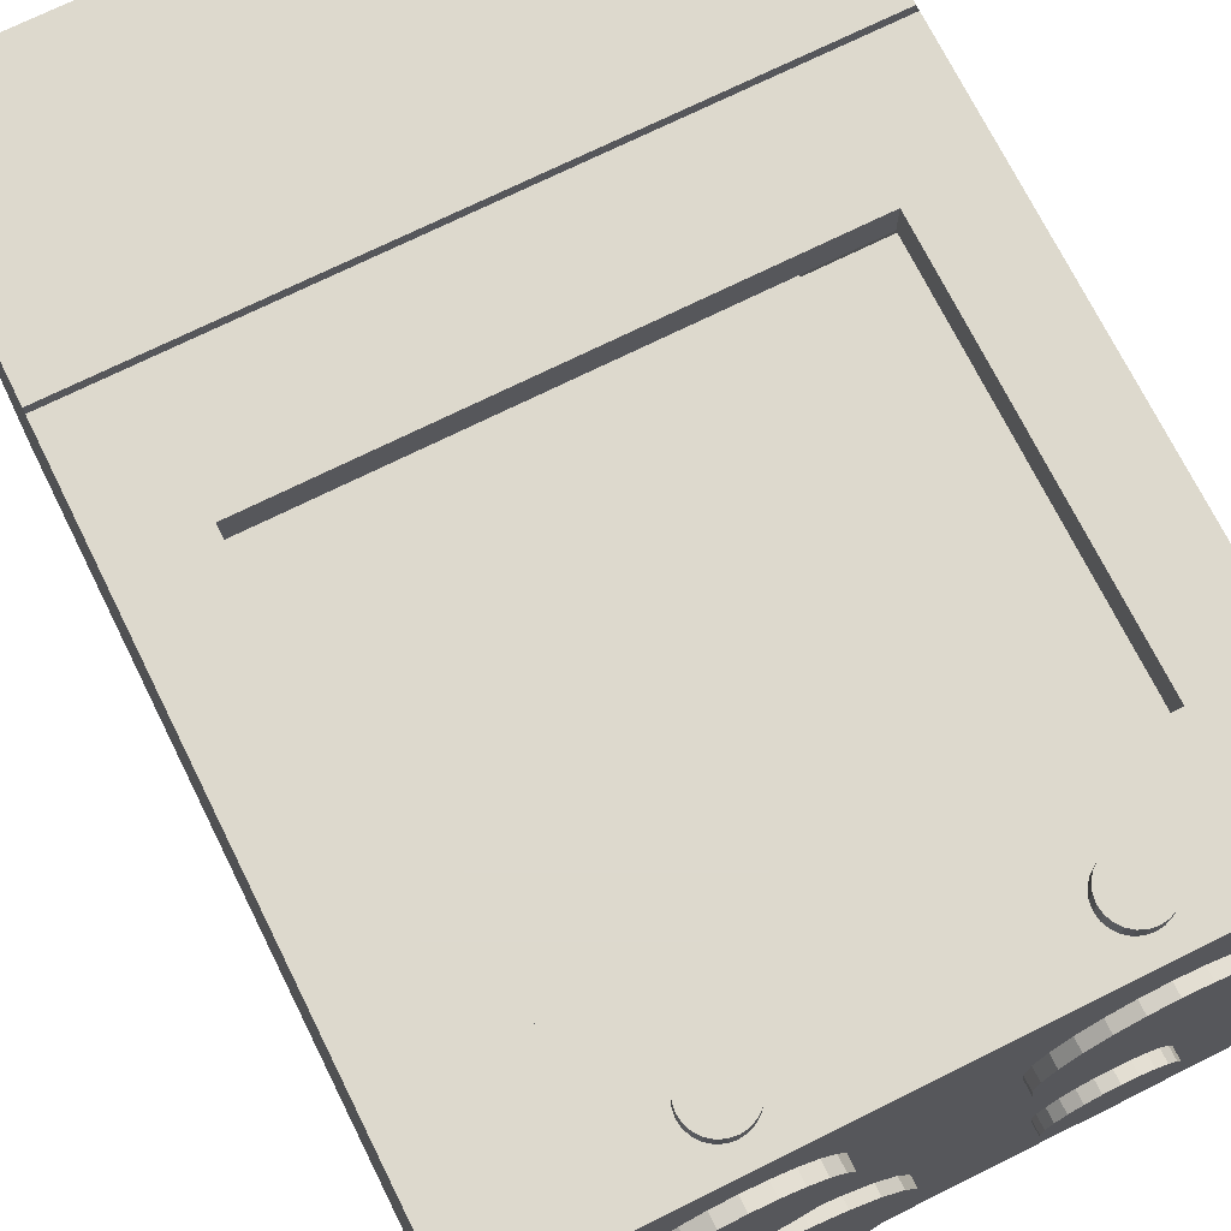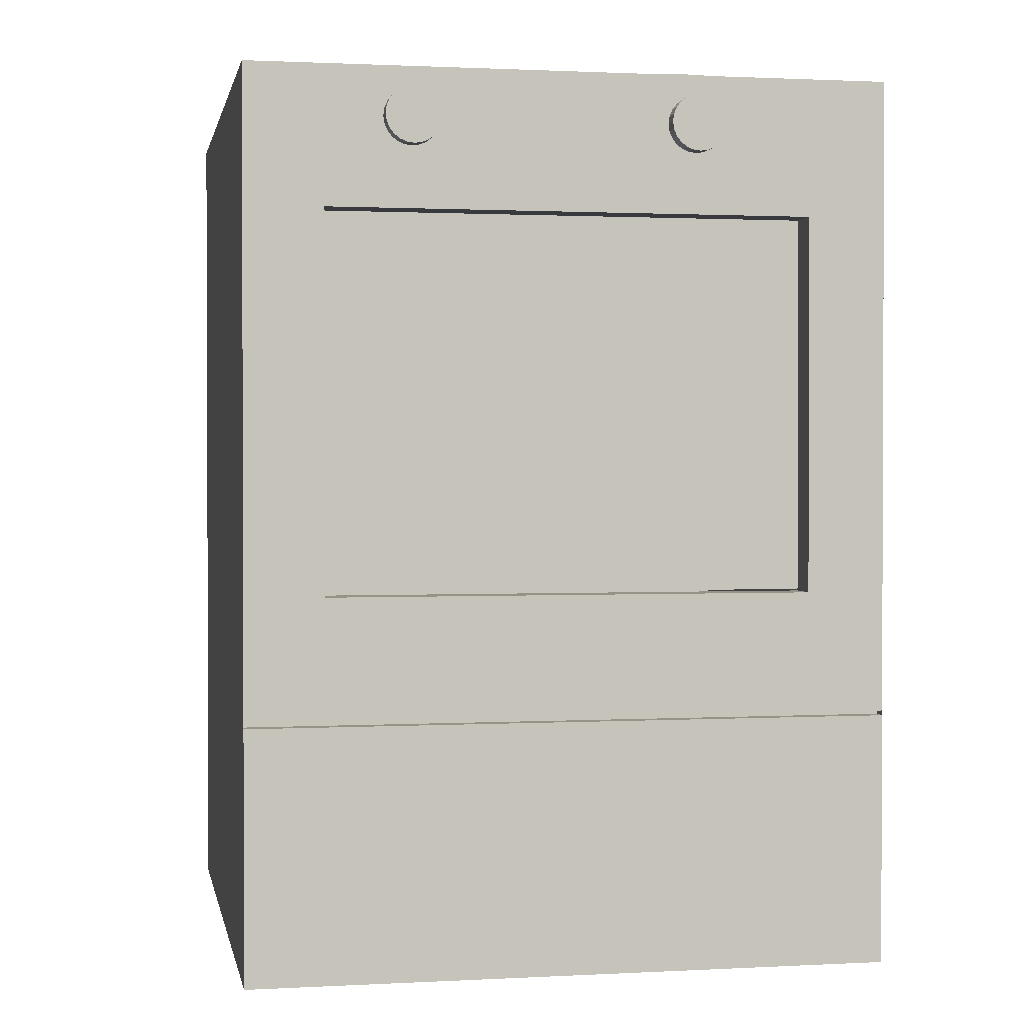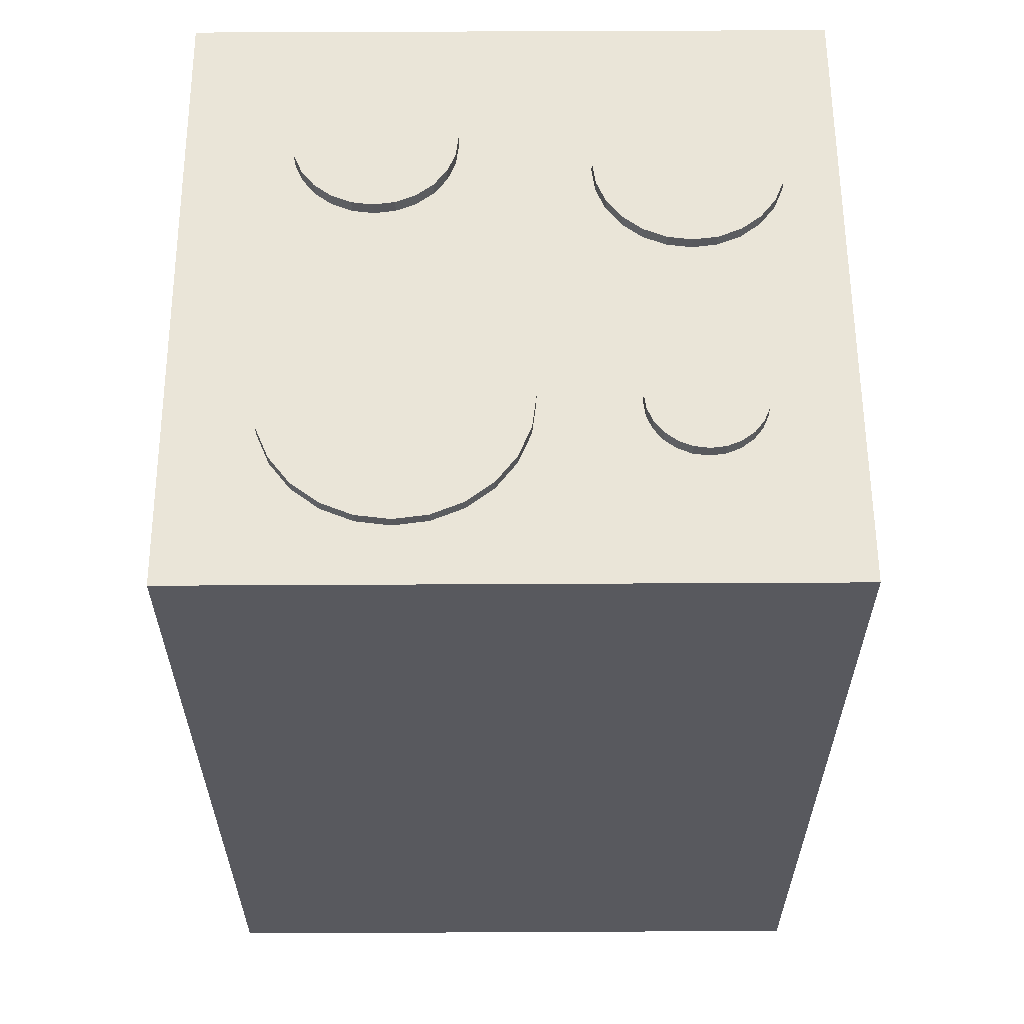
<metadata>
{"format":"obj","ext":"obj","renderer":"f3d","projection":"perspective","resolution":1024,"background":"white","views":[{"elev":71.9,"azim":153.6,"up":"+Z"},{"elev":1.2,"azim":-10.8,"up":"+Y"},{"elev":59.6,"azim":179.7,"up":"+Y"}]}
</metadata>
<code>
v 0.1174 0.9095 0.3219
v 0.1124 0.916 0.3219
v 0.1093 0.9234 0.3219
v 0.1083 0.9315 0.3219
v 0.1093 0.9395 0.3219
v 0.1124 0.947 0.3219
v 0.1174 0.9534 0.3219
v 0.1238 0.9583 0.3219
v 0.1313 0.9614 0.3219
v 0.1393 0.9625 0.3219
v 0.1473 0.9614 0.3219
v 0.1548 0.9583 0.3219
v 0.1612 0.9534 0.3219
v 0.1661 0.947 0.3219
v 0.1692 0.9395 0.3219
v 0.1703 0.9315 0.3219
v 0.1692 0.9234 0.3219
v 0.1661 0.916 0.3219
v 0.1612 0.9095 0.3219
v 0.1548 0.9046 0.3219
v 0.1473 0.9015 0.3219
v 0.1393 0.9005 0.3219
v 0.1313 0.9015 0.3219
v 0.1238 0.9046 0.3219
v 0.1174 0.9095 0.3657
v 0.1124 0.916 0.3657
v 0.1093 0.9234 0.3657
v 0.1083 0.9315 0.3657
v 0.1093 0.9395 0.3657
v 0.1124 0.947 0.3657
v 0.1174 0.9534 0.3657
v 0.1238 0.9583 0.3657
v 0.1313 0.9614 0.3657
v 0.1393 0.9625 0.3657
v 0.1473 0.9614 0.3657
v 0.1548 0.9583 0.3657
v 0.1612 0.9534 0.3657
v 0.1661 0.947 0.3657
v 0.1692 0.9395 0.3657
v 0.1703 0.9315 0.3657
v 0.1692 0.9234 0.3657
v 0.1661 0.916 0.3657
v 0.1612 0.9095 0.3657
v 0.1548 0.9046 0.3657
v 0.1473 0.9015 0.3657
v 0.1393 0.9005 0.3657
v 0.1313 0.9015 0.3657
v 0.1238 0.9046 0.3657
v 0.1393 0.9315 0.3219
v 0.1393 0.9315 0.3657
v -0.1969 0.9095 0.3219
v -0.2018 0.916 0.3219
v -0.2049 0.9234 0.3219
v -0.206 0.9315 0.3219
v -0.2049 0.9395 0.3219
v -0.2018 0.947 0.3219
v -0.1969 0.9534 0.3219
v -0.1905 0.9583 0.3219
v -0.183 0.9614 0.3219
v -0.175 0.9625 0.3219
v -0.167 0.9614 0.3219
v -0.1595 0.9583 0.3219
v -0.1531 0.9534 0.3219
v -0.1482 0.947 0.3219
v -0.1451 0.9395 0.3219
v -0.144 0.9315 0.3219
v -0.1451 0.9234 0.3219
v -0.1482 0.916 0.3219
v -0.1531 0.9095 0.3219
v -0.1595 0.9046 0.3219
v -0.167 0.9015 0.3219
v -0.175 0.9005 0.3219
v -0.183 0.9015 0.3219
v -0.1905 0.9046 0.3219
v -0.1969 0.9095 0.3657
v -0.2018 0.916 0.3657
v -0.2049 0.9234 0.3657
v -0.206 0.9315 0.3657
v -0.2049 0.9395 0.3657
v -0.2018 0.947 0.3657
v -0.1969 0.9534 0.3657
v -0.1905 0.9583 0.3657
v -0.183 0.9614 0.3657
v -0.175 0.9625 0.3657
v -0.167 0.9614 0.3657
v -0.1595 0.9583 0.3657
v -0.1531 0.9534 0.3657
v -0.1482 0.947 0.3657
v -0.1451 0.9395 0.3657
v -0.144 0.9315 0.3657
v -0.1451 0.9234 0.3657
v -0.1482 0.916 0.3657
v -0.1531 0.9095 0.3657
v -0.1595 0.9046 0.3657
v -0.167 0.9015 0.3657
v -0.175 0.9005 0.3657
v -0.183 0.9015 0.3657
v -0.1905 0.9046 0.3657
v -0.175 0.9315 0.3219
v -0.175 0.9315 0.3657
v -0.2431 0.9081 -0.1095
v -0.2533 0.9081 -0.1229
v -0.2598 0.9081 -0.1385
v -0.262 0.9081 -0.1552
v -0.2598 0.9081 -0.1719
v -0.2533 0.9081 -0.1875
v -0.2431 0.9081 -0.2009
v -0.2297 0.9081 -0.2112
v -0.2141 0.9081 -0.2177
v -0.1973 0.9081 -0.2199
v -0.1806 0.9081 -0.2177
v -0.165 0.9081 -0.2112
v -0.1516 0.9081 -0.2009
v -0.1413 0.9081 -0.1875
v -0.1349 0.9081 -0.1719
v -0.1327 0.9081 -0.1552
v -0.1349 0.9081 -0.1385
v -0.1413 0.9081 -0.1229
v -0.1516 0.9081 -0.1095
v -0.165 0.9081 -0.09921
v -0.1806 0.9081 -0.09275
v -0.1973 0.9081 -0.09055
v -0.2141 0.9081 -0.09275
v -0.2297 0.9081 -0.09921
v -0.2431 0.9995 -0.1095
v -0.2533 0.9995 -0.1229
v -0.2598 0.9995 -0.1385
v -0.262 0.9995 -0.1552
v -0.2598 0.9995 -0.1719
v -0.2533 0.9995 -0.1875
v -0.2431 0.9995 -0.2009
v -0.2297 0.9995 -0.2112
v -0.2141 0.9995 -0.2177
v -0.1973 0.9995 -0.2199
v -0.1806 0.9995 -0.2177
v -0.165 0.9995 -0.2112
v -0.1516 0.9995 -0.2009
v -0.1413 0.9995 -0.1875
v -0.1349 0.9995 -0.1719
v -0.1327 0.9995 -0.1552
v -0.1349 0.9995 -0.1385
v -0.1413 0.9995 -0.1229
v -0.1516 0.9995 -0.1095
v -0.165 0.9995 -0.09921
v -0.1806 0.9995 -0.09275
v -0.1973 0.9995 -0.09055
v -0.2141 0.9995 -0.09275
v -0.2297 0.9995 -0.09921
v -0.1973 0.9081 -0.1552
v -0.1973 0.9995 -0.1552
v 0.08381 0.8718 0.243
v 0.0694 0.8718 0.2242
v 0.06035 0.8718 0.2024
v 0.05726 0.8718 0.1789
v 0.06035 0.8718 0.1554
v 0.0694 0.8718 0.1336
v 0.08381 0.8718 0.1148
v 0.1026 0.8718 0.1004
v 0.1244 0.8718 0.09134
v 0.1479 0.8718 0.08825
v 0.1714 0.8718 0.09134
v 0.1932 0.8718 0.1004
v 0.212 0.8718 0.1148
v 0.2264 0.8718 0.1336
v 0.2355 0.8718 0.1554
v 0.2385 0.8718 0.1789
v 0.2355 0.8718 0.2024
v 0.2264 0.8718 0.2242
v 0.212 0.8718 0.243
v 0.1932 0.8718 0.2574
v 0.1714 0.8718 0.2664
v 0.1479 0.8718 0.2695
v 0.1244 0.8718 0.2664
v 0.1026 0.8718 0.2574
v 0.08381 1 0.243
v 0.0694 1 0.2242
v 0.06035 1 0.2024
v 0.05726 1 0.1789
v 0.06035 1 0.1554
v 0.0694 1 0.1336
v 0.08381 1 0.1148
v 0.1026 1 0.1004
v 0.1244 1 0.09134
v 0.1479 1 0.08825
v 0.1714 1 0.09134
v 0.1932 1 0.1004
v 0.212 1 0.1148
v 0.2264 1 0.1336
v 0.2355 1 0.1554
v 0.2385 1 0.1789
v 0.2355 1 0.2024
v 0.2264 1 0.2242
v 0.212 1 0.243
v 0.1932 1 0.2574
v 0.1714 1 0.2665
v 0.1479 1 0.2695
v 0.1244 1 0.2664
v 0.1026 1 0.2574
v 0.1479 0.8718 0.1789
v 0.1479 1 0.1789
v 0.01814 0.7937 -0.05329
v -0.004765 0.7937 -0.08314
v -0.01916 0.7937 -0.1179
v -0.02407 0.7937 -0.1552
v -0.01916 0.7937 -0.1925
v -0.004765 0.7937 -0.2273
v 0.01814 0.7937 -0.2571
v 0.04799 0.7937 -0.28
v 0.08276 0.7937 -0.2944
v 0.1201 0.7937 -0.2993
v 0.1574 0.7937 -0.2944
v 0.1921 0.7937 -0.28
v 0.222 0.7937 -0.2571
v 0.2449 0.7937 -0.2273
v 0.2593 0.7937 -0.1925
v 0.2642 0.7937 -0.1552
v 0.2593 0.7937 -0.1179
v 0.2449 0.7937 -0.08314
v 0.222 0.7937 -0.05329
v 0.1921 0.7937 -0.03038
v 0.1574 0.7937 -0.01599
v 0.1201 0.7937 -0.01107
v 0.08276 0.7937 -0.01599
v 0.04799 0.7937 -0.03038
v 0.01814 0.9975 -0.05329
v -0.004765 0.9975 -0.08314
v -0.01916 0.9975 -0.1179
v -0.02407 0.9975 -0.1552
v -0.01916 0.9975 -0.1925
v -0.004765 0.9975 -0.2273
v 0.01814 0.9975 -0.2571
v 0.04799 0.9975 -0.28
v 0.08276 0.9975 -0.2944
v 0.1201 0.9975 -0.2993
v 0.1574 0.9975 -0.2944
v 0.1921 0.9975 -0.28
v 0.222 0.9975 -0.2571
v 0.2449 0.9975 -0.2273
v 0.2593 0.9975 -0.1925
v 0.2642 0.9975 -0.1552
v 0.2593 0.9975 -0.1179
v 0.2449 0.9975 -0.08314
v 0.222 0.9975 -0.05329
v 0.1921 0.9975 -0.03038
v 0.1574 0.9975 -0.01599
v 0.1201 0.9975 -0.01107
v 0.08275 0.9975 -0.01599
v 0.04799 0.9975 -0.03038
v 0.1201 0.7937 -0.1552
v 0.1201 0.9975 -0.1552
v -0.2658 0.8507 0.2195
v -0.2825 0.8507 0.1978
v -0.2929 0.8507 0.1726
v -0.2965 0.8507 0.1455
v -0.2929 0.8507 0.1184
v -0.2825 0.8507 0.09313
v -0.2658 0.8507 0.07144
v -0.2441 0.8507 0.0548
v -0.2189 0.8507 0.04434
v -0.1918 0.8507 0.04077
v -0.1647 0.8507 0.04434
v -0.1394 0.8507 0.0548
v -0.1177 0.8507 0.07144
v -0.1011 0.8507 0.09313
v -0.09063 0.8507 0.1184
v -0.08706 0.8507 0.1455
v -0.09063 0.8507 0.1726
v -0.1011 0.8507 0.1978
v -0.1177 0.8507 0.2195
v -0.1394 0.8507 0.2362
v -0.1647 0.8507 0.2466
v -0.1918 0.8507 0.2502
v -0.2189 0.8507 0.2466
v -0.2441 0.8507 0.2362
v -0.2658 0.9988 0.2195
v -0.2825 0.9988 0.1978
v -0.2929 0.9988 0.1726
v -0.2965 0.9988 0.1455
v -0.2929 0.9988 0.1184
v -0.2825 0.9988 0.09313
v -0.2658 0.9988 0.07144
v -0.2441 0.9988 0.0548
v -0.2189 0.9988 0.04434
v -0.1918 0.9988 0.04077
v -0.1647 0.9988 0.04434
v -0.1394 0.9988 0.0548
v -0.1177 0.9988 0.07144
v -0.1011 0.9988 0.09313
v -0.09063 0.9988 0.1184
v -0.08706 0.9988 0.1455
v -0.09063 0.9988 0.1726
v -0.1011 0.9988 0.1978
v -0.1177 0.9988 0.2195
v -0.1394 0.9988 0.2362
v -0.1647 0.9988 0.2466
v -0.1918 0.9988 0.2502
v -0.2189 0.9988 0.2466
v -0.2441 0.9988 0.2362
v -0.1918 0.8507 0.1455
v -0.1918 0.9988 0.1455
v 0.2696 0.8403 0.3079
v -0.2696 0.8403 0.3079
v 0.2696 0.4185 0.3079
v -0.2696 0.4185 0.3079
v -0.3562 0 0.3467
v -0.3562 0 -0.3657
v 0.3562 0 -0.3657
v 0.3562 0 0.3467
v -0.3562 0.9852 0.3467
v -0.3562 0.9852 -0.3657
v 0.3562 0.9852 -0.3657
v 0.3562 0.9852 0.3467
v 0.2696 0.8333 0.3467
v -0.2696 0.8333 0.3467
v 0.2696 0.4167 0.3467
v -0.2696 0.4167 0.3467
v -0.2696 0.4167 0.3079
v 0.2696 0.4167 0.3079
v -0.2696 0.8333 0.3079
v 0.2696 0.8333 0.3079
v -0.3562 0.2778 0.3467
v 0.3562 0.2778 0.3467
v 0.3086 0.2778 0.3467
v -0.3086 0.2778 0.3467
v -0.3324 0.2778 0.3467
v 0.3324 0.2778 0.3467
v 0.3071 0.2832 0.3467
v -0.3071 0.2832 0.3467
v -0.3562 0.2832 0.3467
v -0.3319 0.2832 0.3467
v 0.3562 0.2832 0.3467
v 0.3319 0.2832 0.3467
v 0.3319 0.2832 0.3304
v 0.3562 0.2832 0.3304
v -0.3319 0.2832 0.3304
v -0.3562 0.2832 0.3304
v -0.3071 0.2832 0.3304
v 0.3071 0.2832 0.3304
v 0.3324 0.2778 0.3304
v -0.3324 0.2778 0.3304
v -0.3086 0.2778 0.3304
v 0.3086 0.2778 0.3304
v 0.3562 0.2778 0.3304
v -0.3562 0.2778 0.3304
g range_Sobe_Zi
f 149 101 102
f 150 126 125
f 149 102 103
f 150 127 126
f 149 103 104
f 150 128 127
f 149 104 105
f 150 129 128
f 149 105 106
f 150 130 129
f 149 106 107
f 150 131 130
f 149 107 108
f 150 132 131
f 149 108 109
f 150 133 132
f 149 109 110
f 150 134 133
f 149 110 111
f 150 135 134
f 149 111 112
f 150 136 135
f 149 112 113
f 150 137 136
f 149 113 114
f 150 138 137
f 149 114 115
f 150 139 138
f 149 115 116
f 150 140 139
f 149 116 117
f 150 141 140
f 149 117 118
f 150 142 141
f 149 118 119
f 150 143 142
f 149 119 120
f 150 144 143
f 149 120 121
f 150 145 144
f 149 121 122
f 150 146 145
f 149 122 123
f 150 147 146
f 149 123 124
f 150 148 147
f 124 101 149
f 150 125 148
f 101 125 126 102
f 102 126 127 103
f 103 127 128 104
f 104 128 129 105
f 105 129 130 106
f 106 130 131 107
f 107 131 132 108
f 108 132 133 109
f 109 133 134 110
f 110 134 135 111
f 111 135 136 112
f 112 136 137 113
f 113 137 138 114
f 114 138 139 115
f 115 139 140 116
f 116 140 141 117
f 117 141 142 118
f 118 142 143 119
f 119 143 144 120
f 120 144 145 121
f 121 145 146 122
f 122 146 147 123
f 123 147 148 124
f 125 101 124 148
f 199 151 152
f 200 176 175
f 199 152 153
f 200 177 176
f 199 153 154
f 200 178 177
f 199 154 155
f 200 179 178
f 199 155 156
f 200 180 179
f 199 156 157
f 200 181 180
f 199 157 158
f 200 182 181
f 199 158 159
f 200 183 182
f 199 159 160
f 200 184 183
f 199 160 161
f 200 185 184
f 199 161 162
f 200 186 185
f 199 162 163
f 200 187 186
f 199 163 164
f 200 188 187
f 199 164 165
f 200 189 188
f 199 165 166
f 200 190 189
f 199 166 167
f 200 191 190
f 199 167 168
f 200 192 191
f 199 168 169
f 200 193 192
f 199 169 170
f 200 194 193
f 199 170 171
f 200 195 194
f 199 171 172
f 200 196 195
f 199 172 173
f 200 197 196
f 199 173 174
f 200 198 197
f 174 151 199
f 200 175 198
f 151 175 176 152
f 152 176 177 153
f 153 177 178 154
f 154 178 179 155
f 155 179 180 156
f 156 180 181 157
f 157 181 182 158
f 158 182 183 159
f 159 183 184 160
f 160 184 185 161
f 161 185 186 162
f 162 186 187 163
f 163 187 188 164
f 164 188 189 165
f 165 189 190 166
f 166 190 191 167
f 167 191 192 168
f 168 192 193 169
f 169 193 194 170
f 170 194 195 171
f 171 195 196 172
f 172 196 197 173
f 173 197 198 174
f 175 151 174 198
f 249 201 202
f 250 226 225
f 249 202 203
f 250 227 226
f 249 203 204
f 250 228 227
f 249 204 205
f 250 229 228
f 249 205 206
f 250 230 229
f 249 206 207
f 250 231 230
f 249 207 208
f 250 232 231
f 249 208 209
f 250 233 232
f 249 209 210
f 250 234 233
f 249 210 211
f 250 235 234
f 249 211 212
f 250 236 235
f 249 212 213
f 250 237 236
f 249 213 214
f 250 238 237
f 249 214 215
f 250 239 238
f 249 215 216
f 250 240 239
f 249 216 217
f 250 241 240
f 249 217 218
f 250 242 241
f 249 218 219
f 250 243 242
f 249 219 220
f 250 244 243
f 249 220 221
f 250 245 244
f 249 221 222
f 250 246 245
f 249 222 223
f 250 247 246
f 249 223 224
f 250 248 247
f 224 201 249
f 250 225 248
f 201 225 226 202
f 202 226 227 203
f 203 227 228 204
f 204 228 229 205
f 205 229 230 206
f 206 230 231 207
f 207 231 232 208
f 208 232 233 209
f 209 233 234 210
f 210 234 235 211
f 211 235 236 212
f 212 236 237 213
f 213 237 238 214
f 214 238 239 215
f 215 239 240 216
f 216 240 241 217
f 217 241 242 218
f 218 242 243 219
f 219 243 244 220
f 220 244 245 221
f 221 245 246 222
f 222 246 247 223
f 223 247 248 224
f 225 201 224 248
f 299 251 252
f 300 276 275
f 299 252 253
f 300 277 276
f 299 253 254
f 300 278 277
f 299 254 255
f 300 279 278
f 299 255 256
f 300 280 279
f 299 256 257
f 300 281 280
f 299 257 258
f 300 282 281
f 299 258 259
f 300 283 282
f 299 259 260
f 300 284 283
f 299 260 261
f 300 285 284
f 299 261 262
f 300 286 285
f 299 262 263
f 300 287 286
f 299 263 264
f 300 288 287
f 299 264 265
f 300 289 288
f 299 265 266
f 300 290 289
f 299 266 267
f 300 291 290
f 299 267 268
f 300 292 291
f 299 268 269
f 300 293 292
f 299 269 270
f 300 294 293
f 299 270 271
f 300 295 294
f 299 271 272
f 300 296 295
f 299 272 273
f 300 297 296
f 299 273 274
f 300 298 297
f 274 251 299
f 300 275 298
f 251 275 276 252
f 252 276 277 253
f 253 277 278 254
f 254 278 279 255
f 255 279 280 256
f 256 280 281 257
f 257 281 282 258
f 258 282 283 259
f 259 283 284 260
f 260 284 285 261
f 261 285 286 262
f 262 286 287 263
f 263 287 288 264
f 264 288 289 265
f 265 289 290 266
f 266 290 291 267
f 267 291 292 268
f 268 292 293 269
f 269 293 294 270
f 270 294 295 271
f 271 295 296 272
f 272 296 297 273
f 273 297 298 274
f 275 251 274 298
g range_Sobe_INOXs.002
f 49 1 2
f 50 26 25
f 49 2 3
f 50 27 26
f 49 3 4
f 50 28 27
f 49 4 5
f 50 29 28
f 49 5 6
f 50 30 29
f 49 6 7
f 50 31 30
f 49 7 8
f 50 32 31
f 49 8 9
f 50 33 32
f 49 9 10
f 50 34 33
f 49 10 11
f 50 35 34
f 49 11 12
f 50 36 35
f 49 12 13
f 50 37 36
f 49 13 14
f 50 38 37
f 49 14 15
f 50 39 38
f 49 15 16
f 50 40 39
f 49 16 17
f 50 41 40
f 49 17 18
f 50 42 41
f 49 18 19
f 50 43 42
f 49 19 20
f 50 44 43
f 49 20 21
f 50 45 44
f 49 21 22
f 50 46 45
f 49 22 23
f 50 47 46
f 49 23 24
f 50 48 47
f 24 1 49
f 50 25 48
f 1 25 26 2
f 2 26 27 3
f 3 27 28 4
f 4 28 29 5
f 5 29 30 6
f 6 30 31 7
f 7 31 32 8
f 8 32 33 9
f 9 33 34 10
f 10 34 35 11
f 11 35 36 12
f 12 36 37 13
f 13 37 38 14
f 14 38 39 15
f 15 39 40 16
f 16 40 41 17
f 17 41 42 18
f 18 42 43 19
f 19 43 44 20
f 20 44 45 21
f 21 45 46 22
f 22 46 47 23
f 23 47 48 24
f 25 1 24 48
f 99 51 52
f 100 76 75
f 99 52 53
f 100 77 76
f 99 53 54
f 100 78 77
f 99 54 55
f 100 79 78
f 99 55 56
f 100 80 79
f 99 56 57
f 100 81 80
f 99 57 58
f 100 82 81
f 99 58 59
f 100 83 82
f 99 59 60
f 100 84 83
f 99 60 61
f 100 85 84
f 99 61 62
f 100 86 85
f 99 62 63
f 100 87 86
f 99 63 64
f 100 88 87
f 99 64 65
f 100 89 88
f 99 65 66
f 100 90 89
f 99 66 67
f 100 91 90
f 99 67 68
f 100 92 91
f 99 68 69
f 100 93 92
f 99 69 70
f 100 94 93
f 99 70 71
f 100 95 94
f 99 71 72
f 100 96 95
f 99 72 73
f 100 97 96
f 99 73 74
f 100 98 97
f 74 51 99
f 100 75 98
f 51 75 76 52
f 52 76 77 53
f 53 77 78 54
f 54 78 79 55
f 55 79 80 56
f 56 80 81 57
f 57 81 82 58
f 58 82 83 59
f 59 83 84 60
f 60 84 85 61
f 61 85 86 62
f 62 86 87 63
f 63 87 88 64
f 64 88 89 65
f 65 89 90 66
f 66 90 91 67
f 67 91 92 68
f 68 92 93 69
f 69 93 94 70
f 70 94 95 71
f 71 95 96 72
f 72 96 97 73
f 73 97 98 74
f 75 51 74 98
f 305 306 307 308
f 309 312 311 310
f 305 321 306
f 306 310 311 307
f 311 312 331
f 323 308 322 326
f 321 305 324 325
f 312 309 314 313
f 305 308 323 324
f 316 315 318 317
f 313 314 319 320
f 314 316 317 319
f 315 313 320 318
f 314 330 328 316
f 314 309 329 330
f 313 332 331 312
f 313 315 327 332
f 322 308 307
f 322 307 311
f 321 329 310
f 321 310 306
f 329 309 310
f 327 315 316 328
f 331 322 311
f 327 328 337 338
f 328 330 335 337
f 330 329 336 335
f 331 332 333 334
f 322 331 334 343
f 332 327 338 333
f 329 321 344 336
f 323 326 339 342
f 326 322 343 339
f 321 325 340 344
f 325 324 341 340
f 324 323 342 341
f 342 338 337 341
f 338 342 339 333
f 333 339 343 334
f 336 344 340 335
f 335 340 341 337
g range_Sobe_monitor
f 303 301 302 304

</code>
